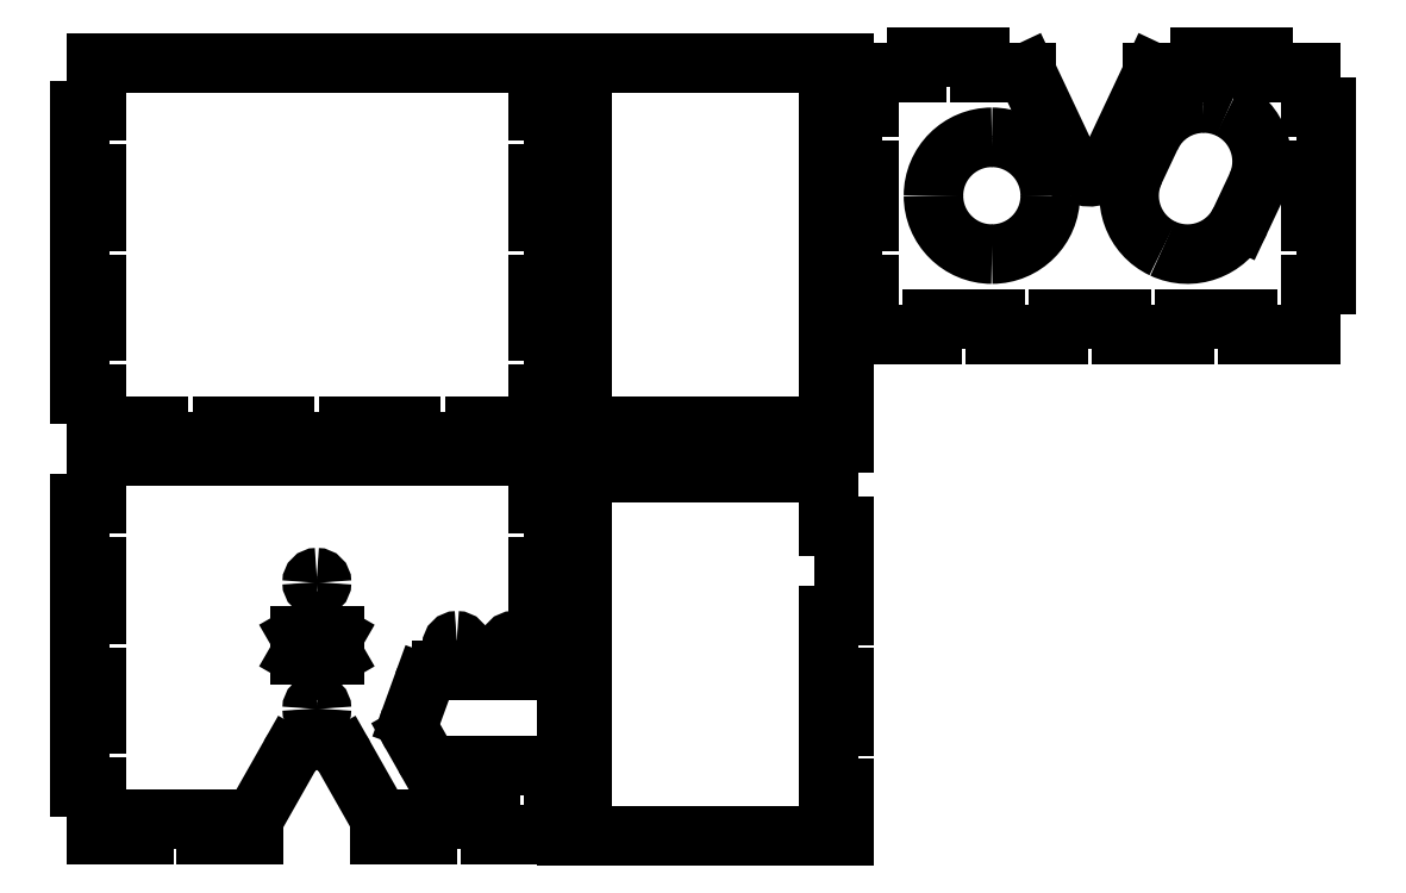
<metadata>
{"format":"dxf","ext":"dxf","renderer":"ezdxf+matplotlib","layout":"modelspace","background":"white","min_lineweight":24,"dpi":150}
</metadata>
<code>
0
SECTION
2
ENTITIES
0
LINE
8
Layer_1
10
255.4
20
294.7
30
0
11
255.4
21
290
31
0
0
LINE
8
Layer_1
10
255.4
20
290
30
0
11
241.4
21
290
31
0
0
LINE
8
Layer_1
10
241.4
20
290
30
0
11
241.4
21
279.7
31
0
0
LINE
8
Layer_1
10
241.4
20
279.7
30
0
11
236.7
21
279.7
31
0
0
LINE
8
Layer_1
10
236.7
20
279.7
30
0
11
236.7
21
261
31
0
0
LINE
8
Layer_1
10
236.7
20
261
30
0
11
241.4
21
261
31
0
0
LINE
8
Layer_1
10
241.4
20
261
30
0
11
241.4
21
246
31
0
0
LINE
8
Layer_1
10
241.4
20
246
30
0
11
236.7
21
246
31
0
0
LINE
8
Layer_1
10
236.7
20
246
30
0
11
236.7
21
227.2
31
0
0
LINE
8
Layer_1
10
236.7
20
227.2
30
0
11
241.4
21
227.2
31
0
0
LINE
8
Layer_1
10
241.4
20
227.2
30
0
11
241.4
21
212.2
31
0
0
LINE
8
Layer_1
10
241.4
20
212.2
30
0
11
260.1
21
212.2
31
0
0
LINE
8
Layer_1
10
260.1
20
212.2
30
0
11
260.1
21
216.9
31
0
0
LINE
8
Layer_1
10
260.1
20
216.9
30
0
11
278.9
21
216.9
31
0
0
LINE
8
Layer_1
10
278.9
20
216.9
30
0
11
278.9
21
212.2
31
0
0
LINE
8
Layer_1
10
278.9
20
212.2
30
0
11
297.6
21
212.2
31
0
0
LINE
8
Layer_1
10
297.6
20
212.2
30
0
11
297.6
21
216.9
31
0
0
LINE
8
Layer_1
10
297.6
20
216.9
30
0
11
316.4
21
216.9
31
0
0
LINE
8
Layer_1
10
316.4
20
216.9
30
0
11
316.4
21
212.2
31
0
0
LINE
8
Layer_1
10
316.4
20
212.2
30
0
11
335.1
21
212.2
31
0
0
LINE
8
Layer_1
10
335.1
20
212.2
30
0
11
335.1
21
216.9
31
0
0
LINE
8
Layer_1
10
335.1
20
216.9
30
0
11
353.9
21
216.9
31
0
0
LINE
8
Layer_1
10
353.9
20
216.9
30
0
11
353.9
21
212.2
31
0
0
LINE
8
Layer_1
10
353.9
20
212.2
30
0
11
372.6
21
212.2
31
0
0
LINE
8
Layer_1
10
372.6
20
212.2
30
0
11
372.6
21
227.2
31
0
0
LINE
8
Layer_1
10
372.6
20
227.2
30
0
11
377.3
21
227.2
31
0
0
LINE
8
Layer_1
10
377.3
20
227.2
30
0
11
377.3
21
246
31
0
0
LINE
8
Layer_1
10
377.3
20
246
30
0
11
372.6
21
246
31
0
0
LINE
8
Layer_1
10
372.6
20
246
30
0
11
372.6
21
261
31
0
0
LINE
8
Layer_1
10
372.6
20
261
30
0
11
377.3
21
261
31
0
0
LINE
8
Layer_1
10
377.3
20
261
30
0
11
377.3
21
279.7
31
0
0
LINE
8
Layer_1
10
377.3
20
279.7
30
0
11
372.6
21
279.7
31
0
0
LINE
8
Layer_1
10
372.6
20
279.7
30
0
11
372.6
21
290
31
0
0
LINE
8
Layer_1
10
372.6
20
290
30
0
11
358.6
21
290
31
0
0
LINE
8
Layer_1
10
358.6
20
290
30
0
11
358.6
21
294.7
31
0
0
LINE
8
Layer_1
10
358.6
20
294.7
30
0
11
339.8
21
294.7
31
0
0
LINE
8
Layer_1
10
339.8
20
294.7
30
0
11
339.8
21
290
31
0
0
LINE
8
Layer_1
10
339.8
20
290
30
0
11
325.7
21
290
31
0
0
LINE
8
Layer_1
10
325.7
20
290
30
0
11
312.9
21
262.9
31
0
0
SPLINE
8
Layer_1
70
8
71
3
72
8
73
4
74
0
40
0
40
0
40
0
40
0
40
1
40
1
40
1
40
1
10
312.9
20
262.9
30
0
10
311.4
20
259.6
30
0
10
307.5
20
258.2
30
0
10
304.2
20
259.7
30
0
0
SPLINE
8
Layer_1
70
8
71
3
72
8
73
4
74
0
40
0
40
0
40
0
40
0
40
1
40
1
40
1
40
1
10
304.2
20
259.7
30
0
10
302.8
20
260.4
30
0
10
301.7
20
261.5
30
0
10
301.1
20
262.9
30
0
0
LINE
8
Layer_1
10
301.1
20
262.9
30
0
11
288.2
21
290
31
0
0
LINE
8
Layer_1
10
288.2
20
290
30
0
11
274.2
21
290
31
0
0
LINE
8
Layer_1
10
274.2
20
290
30
0
11
274.2
21
294.7
31
0
0
LINE
8
Layer_1
10
274.2
20
294.7
30
0
11
255.4
21
294.7
31
0
0
SPLINE
8
Layer_1
70
8
71
3
72
8
73
4
74
0
40
0
40
0
40
0
40
0
40
1
40
1
40
1
40
1
10
340.7
20
281
30
0
10
343.3
20
281
30
0
10
345.8
20
280.5
30
0
10
348.3
20
279.3
30
0
0
SPLINE
8
Layer_1
70
8
71
3
72
8
73
4
74
0
40
0
40
0
40
0
40
0
40
1
40
1
40
1
40
1
10
348.3
20
279.3
30
0
10
356.9
20
275.2
30
0
10
360.6
20
264.9
30
0
10
356.5
20
256.2
30
0
0
LINE
8
Layer_1
10
356.5
20
256.2
30
0
11
351.8
21
246.1
31
0
0
SPLINE
8
Layer_1
70
8
71
3
72
8
73
4
74
0
40
0
40
0
40
0
40
0
40
1
40
1
40
1
40
1
10
351.8
20
246.1
30
0
10
347.7
20
237.4
30
0
10
337.3
20
233.7
30
0
10
328.7
20
237.8
30
0
0
SPLINE
8
Layer_1
70
8
71
3
72
8
73
4
74
0
40
0
40
0
40
0
40
0
40
1
40
1
40
1
40
1
10
328.7
20
237.8
30
0
10
320
20
241.9
30
0
10
316.3
20
252.2
30
0
10
320.4
20
260.9
30
0
0
LINE
8
Layer_1
10
320.4
20
260.9
30
0
11
325.2
21
271
31
0
0
SPLINE
8
Layer_1
70
8
71
3
72
8
73
4
74
0
40
0
40
0
40
0
40
0
40
1
40
1
40
1
40
1
10
325.2
20
271
30
0
10
328.1
20
277.3
30
0
10
334.3
20
280.9
30
0
10
340.7
20
281
30
0
0
LINE
8
Layer_1
10
340.7
20
281
30
0
11
340.7
21
281
31
0
0
SPLINE
8
Layer_1
70
8
71
3
72
8
73
4
74
0
40
0
40
0
40
0
40
0
40
1
40
1
40
1
40
1
10
277.9
20
270.8
30
0
10
287.5
20
270.8
30
0
10
295.3
20
263
30
0
10
295.3
20
253.5
30
0
0
SPLINE
8
Layer_1
70
8
71
3
72
8
73
4
74
0
40
0
40
0
40
0
40
0
40
1
40
1
40
1
40
1
10
295.3
20
253.5
30
0
10
295.3
20
243.9
30
0
10
287.5
20
236.1
30
0
10
277.9
20
236.1
30
0
0
SPLINE
8
Layer_1
70
8
71
3
72
8
73
4
74
0
40
0
40
0
40
0
40
0
40
1
40
1
40
1
40
1
10
277.9
20
236.1
30
0
10
268.3
20
236.1
30
0
10
260.6
20
243.9
30
0
10
260.6
20
253.5
30
0
0
SPLINE
8
Layer_1
70
8
71
3
72
8
73
4
74
0
40
0
40
0
40
0
40
0
40
1
40
1
40
1
40
1
10
260.6
20
253.5
30
0
10
260.6
20
263
30
0
10
268.3
20
270.8
30
0
10
277.9
20
270.8
30
0
0
LINE
8
Layer_1
10
277.9
20
270.8
30
0
11
277.9
21
270.8
31
0
0
LINE
8
Layer_1
10
86.91
20
185
30
0
11
105.4
21
185
31
0
0
LINE
8
Layer_1
10
105.4
20
185
30
0
11
105.4
21
180.3
31
0
0
LINE
8
Layer_1
10
105.4
20
180.3
30
0
11
124.4
21
180.3
31
0
0
LINE
8
Layer_1
10
124.4
20
180.3
30
0
11
124.4
21
185
31
0
0
LINE
8
Layer_1
10
124.4
20
185
30
0
11
143
21
185
31
0
0
LINE
8
Layer_1
10
143
20
185
30
0
11
143
21
194.4
31
0
0
LINE
8
Layer_1
10
143
20
194.4
30
0
11
147.7
21
194.4
31
0
0
LINE
8
Layer_1
10
147.7
20
194.4
30
0
11
147.7
21
213.1
31
0
0
LINE
8
Layer_1
10
147.7
20
213.1
30
0
11
143
21
213.1
31
0
0
LINE
8
Layer_1
10
143
20
213.1
30
0
11
143
21
227.2
31
0
0
LINE
8
Layer_1
10
143
20
227.2
30
0
11
147.7
21
227.2
31
0
0
LINE
8
Layer_1
10
147.7
20
227.2
30
0
11
147.7
21
246
31
0
0
LINE
8
Layer_1
10
147.7
20
246
30
0
11
143
21
246
31
0
0
LINE
8
Layer_1
10
143
20
246
30
0
11
143
21
260
31
0
0
LINE
8
Layer_1
10
143
20
260
30
0
11
147.7
21
260
31
0
0
LINE
8
Layer_1
10
147.7
20
260
30
0
11
147.7
21
278.8
31
0
0
LINE
8
Layer_1
10
147.7
20
278.8
30
0
11
143
21
278.8
31
0
0
LINE
8
Layer_1
10
143
20
278.8
30
0
11
143
21
292.8
31
0
0
LINE
8
Layer_1
10
143
20
292.8
30
0
11
11.76
21
292.8
31
0
0
LINE
8
Layer_1
10
11.76
20
292.8
30
0
11
11.76
21
278.8
31
0
0
LINE
8
Layer_1
10
11.76
20
278.8
30
0
11
7.07
21
278.8
31
0
0
LINE
8
Layer_1
10
7.07
20
278.8
30
0
11
7.07
21
260
31
0
0
LINE
8
Layer_1
10
7.07
20
260
30
0
11
11.76
21
260
31
0
0
LINE
8
Layer_1
10
11.76
20
260
30
0
11
11.76
21
246
31
0
0
LINE
8
Layer_1
10
11.76
20
246
30
0
11
7.07
21
246
31
0
0
LINE
8
Layer_1
10
7.07
20
246
30
0
11
7.07
21
227.2
31
0
0
LINE
8
Layer_1
10
7.07
20
227.2
30
0
11
11.76
21
227.2
31
0
0
LINE
8
Layer_1
10
11.76
20
227.2
30
0
11
11.76
21
213.1
31
0
0
LINE
8
Layer_1
10
11.76
20
213.1
30
0
11
7.07
21
213.1
31
0
0
LINE
8
Layer_1
10
7.07
20
213.1
30
0
11
7.07
21
194.4
31
0
0
LINE
8
Layer_1
10
7.07
20
194.4
30
0
11
11.76
21
194.4
31
0
0
LINE
8
Layer_1
10
11.76
20
194.4
30
0
11
11.76
21
185
31
0
0
LINE
8
Layer_1
10
11.76
20
185
30
0
11
30.37
21
185
31
0
0
LINE
8
Layer_1
10
30.37
20
185
30
0
11
30.37
21
180.3
31
0
0
LINE
8
Layer_1
10
30.37
20
180.3
30
0
11
49.4
21
180.3
31
0
0
LINE
8
Layer_1
10
49.4
20
180.3
30
0
11
49.4
21
185
31
0
0
LINE
8
Layer_1
10
49.4
20
185
30
0
11
67.87
21
185
31
0
0
LINE
8
Layer_1
10
67.87
20
185
30
0
11
67.87
21
180.3
31
0
0
LINE
8
Layer_1
10
67.87
20
180.3
30
0
11
86.91
21
180.3
31
0
0
LINE
8
Layer_1
10
86.91
20
180.3
30
0
11
86.91
21
185
31
0
0
LINE
8
Layer_1
10
11.76
20
176.1
30
0
11
11.76
21
162
31
0
0
LINE
8
Layer_1
10
11.76
20
162
30
0
11
7.07
21
162
31
0
0
LINE
8
Layer_1
10
7.07
20
162
30
0
11
7.07
21
143.3
31
0
0
LINE
8
Layer_1
10
7.07
20
143.3
30
0
11
11.76
21
143.3
31
0
0
LINE
8
Layer_1
10
11.76
20
143.3
30
0
11
11.76
21
129.2
31
0
0
LINE
8
Layer_1
10
11.76
20
129.2
30
0
11
7.07
21
129.2
31
0
0
LINE
8
Layer_1
10
7.07
20
129.2
30
0
11
7.07
21
110.5
31
0
0
LINE
8
Layer_1
10
7.07
20
110.5
30
0
11
11.76
21
110.5
31
0
0
LINE
8
Layer_1
10
11.76
20
110.5
30
0
11
11.76
21
96.39
31
0
0
LINE
8
Layer_1
10
11.76
20
96.39
30
0
11
7.07
21
96.39
31
0
0
LINE
8
Layer_1
10
7.07
20
96.39
30
0
11
7.07
21
77.63
31
0
0
LINE
8
Layer_1
10
7.07
20
77.63
30
0
11
11.76
21
77.63
31
0
0
LINE
8
Layer_1
10
11.76
20
77.63
30
0
11
11.76
21
63.57
31
0
0
LINE
8
Layer_1
10
11.76
20
63.57
30
0
11
25.96
21
63.57
31
0
0
LINE
8
Layer_1
10
25.96
20
63.57
30
0
11
25.96
21
68.26
31
0
0
LINE
8
Layer_1
10
25.96
20
68.26
30
0
11
44.43
21
68.26
31
0
0
LINE
8
Layer_1
10
44.43
20
68.26
30
0
11
44.43
21
63.57
31
0
0
LINE
8
Layer_1
10
44.43
20
63.57
30
0
11
58.64
21
63.57
31
0
0
LINE
8
Layer_1
10
58.64
20
63.57
30
0
11
58.64
21
68.26
31
0
0
LINE
8
Layer_1
10
58.64
20
68.26
30
0
11
69.24
21
86.95
31
0
0
SPLINE
8
Layer_1
70
8
71
3
72
8
73
4
74
0
40
0
40
0
40
0
40
0
40
1
40
1
40
1
40
1
10
69.24
20
86.95
30
0
10
71.79
20
91.45
30
0
10
77.51
20
93.03
30
0
10
82.02
20
90.48
30
0
0
SPLINE
8
Layer_1
70
8
71
3
72
8
73
4
74
0
40
0
40
0
40
0
40
0
40
1
40
1
40
1
40
1
10
82.02
20
90.48
30
0
10
83.49
20
89.64
30
0
10
84.71
20
88.42
30
0
10
85.55
20
86.95
30
0
0
LINE
8
Layer_1
10
85.55
20
86.95
30
0
11
96.14
21
68.26
31
0
0
LINE
8
Layer_1
10
96.14
20
68.26
30
0
11
96.14
21
63.57
31
0
0
LINE
8
Layer_1
10
96.14
20
63.57
30
0
11
110.3
21
63.57
31
0
0
LINE
8
Layer_1
10
110.3
20
63.57
30
0
11
110.3
21
68.26
31
0
0
LINE
8
Layer_1
10
110.3
20
68.26
30
0
11
128.8
21
68.26
31
0
0
LINE
8
Layer_1
10
128.8
20
68.26
30
0
11
128.8
21
63.57
31
0
0
LINE
8
Layer_1
10
128.8
20
63.57
30
0
11
147.7
21
63.57
31
0
0
LINE
8
Layer_1
10
147.7
20
63.57
30
0
11
147.7
21
84.2
31
0
0
LINE
8
Layer_1
10
147.7
20
84.2
30
0
11
114.1
21
84.2
31
0
0
SPLINE
8
Layer_1
70
8
71
3
72
8
73
4
74
0
40
0
40
0
40
0
40
0
40
1
40
1
40
1
40
1
10
114.1
20
84.2
30
0
10
112.1
20
84.2
30
0
10
110.2
20
85.29
30
0
10
109.2
20
87.05
30
0
0
LINE
8
Layer_1
10
109.2
20
87.05
30
0
11
105.6
21
93.43
31
0
0
SPLINE
8
Layer_1
70
8
71
3
72
8
73
4
74
0
40
0
40
0
40
0
40
0
40
1
40
1
40
1
40
1
10
105.6
20
93.43
30
0
10
104.8
20
94.86
30
0
10
104.6
20
96.58
30
0
10
105.2
20
98.13
30
0
0
LINE
8
Layer_1
10
105.2
20
98.13
30
0
11
109
21
108.6
31
0
0
SPLINE
8
Layer_1
70
8
71
3
72
8
73
4
74
0
40
0
40
0
40
0
40
0
40
1
40
1
40
1
40
1
10
109
20
108.6
30
0
10
109.8
20
110.8
30
0
10
111.9
20
112.3
30
0
10
114.3
20
112.3
30
0
0
LINE
8
Layer_1
10
114.3
20
112.3
30
0
11
147.7
21
112.3
31
0
0
LINE
8
Layer_1
10
147.7
20
112.3
30
0
11
147.7
21
129.2
31
0
0
LINE
8
Layer_1
10
147.7
20
129.2
30
0
11
143
21
129.2
31
0
0
LINE
8
Layer_1
10
143
20
129.2
30
0
11
143
21
143.3
31
0
0
LINE
8
Layer_1
10
143
20
143.3
30
0
11
147.7
21
143.3
31
0
0
LINE
8
Layer_1
10
147.7
20
143.3
30
0
11
147.7
21
162
31
0
0
LINE
8
Layer_1
10
147.7
20
162
30
0
11
143
21
162
31
0
0
LINE
8
Layer_1
10
143
20
162
30
0
11
143
21
176.1
31
0
0
LINE
8
Layer_1
10
143
20
176.1
30
0
11
11.76
21
176.1
31
0
0
SPLINE
8
Layer_1
70
8
71
3
72
8
73
4
74
0
40
0
40
0
40
0
40
0
40
1
40
1
40
1
40
1
10
77.39
20
140
30
0
10
78.17
20
140
30
0
10
78.8
20
139.4
30
0
10
78.8
20
138.6
30
0
0
SPLINE
8
Layer_1
70
8
71
3
72
8
73
4
74
0
40
0
40
0
40
0
40
0
40
1
40
1
40
1
40
1
10
78.8
20
138.6
30
0
10
78.8
20
137.8
30
0
10
78.17
20
137.2
30
0
10
77.39
20
137.2
30
0
0
SPLINE
8
Layer_1
70
8
71
3
72
8
73
4
74
0
40
0
40
0
40
0
40
0
40
1
40
1
40
1
40
1
10
77.39
20
137.2
30
0
10
76.61
20
137.2
30
0
10
75.99
20
137.8
30
0
10
75.99
20
138.6
30
0
0
SPLINE
8
Layer_1
70
8
71
3
72
8
73
4
74
0
40
0
40
0
40
0
40
0
40
1
40
1
40
1
40
1
10
75.99
20
138.6
30
0
10
75.99
20
139.4
30
0
10
76.61
20
140
30
0
10
77.39
20
140
30
0
0
LINE
8
Layer_1
10
77.39
20
140
30
0
11
77.39
21
140
31
0
0
LINE
8
Layer_1
10
77.39
20
125.7
30
0
11
82.48
21
122.8
31
0
0
LINE
8
Layer_1
10
82.48
20
122.8
30
0
11
82.48
21
116.9
31
0
0
LINE
8
Layer_1
10
82.48
20
116.9
30
0
11
77.39
21
114
31
0
0
LINE
8
Layer_1
10
77.39
20
114
30
0
11
72.31
21
116.9
31
0
0
LINE
8
Layer_1
10
72.31
20
116.9
30
0
11
72.31
21
122.8
31
0
0
LINE
8
Layer_1
10
72.31
20
122.8
30
0
11
77.39
21
125.7
31
0
0
SPLINE
8
Layer_1
70
8
71
3
72
8
73
4
74
0
40
0
40
0
40
0
40
0
40
1
40
1
40
1
40
1
10
119
20
121.2
30
0
10
119.7
20
121.2
30
0
10
120.4
20
120.6
30
0
10
120.4
20
119.8
30
0
0
SPLINE
8
Layer_1
70
8
71
3
72
8
73
4
74
0
40
0
40
0
40
0
40
0
40
1
40
1
40
1
40
1
10
120.4
20
119.8
30
0
10
120.4
20
119.1
30
0
10
119.7
20
118.4
30
0
10
119
20
118.4
30
0
0
SPLINE
8
Layer_1
70
8
71
3
72
8
73
4
74
0
40
0
40
0
40
0
40
0
40
1
40
1
40
1
40
1
10
119
20
118.4
30
0
10
118.2
20
118.4
30
0
10
117.6
20
119.1
30
0
10
117.6
20
119.8
30
0
0
SPLINE
8
Layer_1
70
8
71
3
72
8
73
4
74
0
40
0
40
0
40
0
40
0
40
1
40
1
40
1
40
1
10
117.6
20
119.8
30
0
10
117.6
20
120.6
30
0
10
118.2
20
121.2
30
0
10
119
20
121.2
30
0
0
LINE
8
Layer_1
10
119
20
121.2
30
0
11
119
21
121.2
31
0
0
SPLINE
8
Layer_1
70
8
71
3
72
8
73
4
74
0
40
0
40
0
40
0
40
0
40
1
40
1
40
1
40
1
10
135.8
20
121.2
30
0
10
136.6
20
121.2
30
0
10
137.3
20
120.6
30
0
10
137.3
20
119.8
30
0
0
SPLINE
8
Layer_1
70
8
71
3
72
8
73
4
74
0
40
0
40
0
40
0
40
0
40
1
40
1
40
1
40
1
10
137.3
20
119.8
30
0
10
137.3
20
119.1
30
0
10
136.6
20
118.4
30
0
10
135.8
20
118.4
30
0
0
SPLINE
8
Layer_1
70
8
71
3
72
8
73
4
74
0
40
0
40
0
40
0
40
0
40
1
40
1
40
1
40
1
10
135.8
20
118.4
30
0
10
135.1
20
118.4
30
0
10
134.4
20
119.1
30
0
10
134.4
20
119.8
30
0
0
SPLINE
8
Layer_1
70
8
71
3
72
8
73
4
74
0
40
0
40
0
40
0
40
0
40
1
40
1
40
1
40
1
10
134.4
20
119.8
30
0
10
134.4
20
120.6
30
0
10
135.1
20
121.2
30
0
10
135.8
20
121.2
30
0
0
LINE
8
Layer_1
10
135.8
20
121.2
30
0
11
135.8
21
121.2
31
0
0
SPLINE
8
Layer_1
70
8
71
3
72
8
73
4
74
0
40
0
40
0
40
0
40
0
40
1
40
1
40
1
40
1
10
77.39
20
102.5
30
0
10
78.17
20
102.5
30
0
10
78.8
20
101.9
30
0
10
78.8
20
101.1
30
0
0
SPLINE
8
Layer_1
70
8
71
3
72
8
73
4
74
0
40
0
40
0
40
0
40
0
40
1
40
1
40
1
40
1
10
78.8
20
101.1
30
0
10
78.8
20
100.3
30
0
10
78.17
20
99.67
30
0
10
77.39
20
99.67
30
0
0
SPLINE
8
Layer_1
70
8
71
3
72
8
73
4
74
0
40
0
40
0
40
0
40
0
40
1
40
1
40
1
40
1
10
77.39
20
99.67
30
0
10
76.61
20
99.67
30
0
10
75.99
20
100.3
30
0
10
75.99
20
101.1
30
0
0
SPLINE
8
Layer_1
70
8
71
3
72
8
73
4
74
0
40
0
40
0
40
0
40
0
40
1
40
1
40
1
40
1
10
75.99
20
101.1
30
0
10
75.99
20
101.9
30
0
10
76.61
20
102.5
30
0
10
77.39
20
102.5
30
0
0
LINE
8
Layer_1
10
77.39
20
102.5
30
0
11
77.39
21
102.5
31
0
0
LINE
8
Layer_1
10
185.3
20
184.9
30
0
11
185.3
21
180.2
31
0
0
LINE
8
Layer_1
10
185.3
20
180.2
30
0
11
200.6
21
180.2
31
0
0
LINE
8
Layer_1
10
200.6
20
180.2
30
0
11
200.6
21
184.9
31
0
0
LINE
8
Layer_1
10
200.6
20
184.9
30
0
11
219.1
21
184.9
31
0
0
LINE
8
Layer_1
10
219.1
20
184.9
30
0
11
219.1
21
180.2
31
0
0
LINE
8
Layer_1
10
219.1
20
180.2
30
0
11
234.2
21
180.2
31
0
0
LINE
8
Layer_1
10
234.2
20
180.2
30
0
11
234.2
21
194.4
31
0
0
LINE
8
Layer_1
10
234.2
20
194.4
30
0
11
229.5
21
194.4
31
0
0
LINE
8
Layer_1
10
229.5
20
194.4
30
0
11
229.5
21
212.9
31
0
0
LINE
8
Layer_1
10
229.5
20
212.9
30
0
11
234.2
21
212.9
31
0
0
LINE
8
Layer_1
10
234.2
20
212.9
30
0
11
234.2
21
227.2
31
0
0
LINE
8
Layer_1
10
234.2
20
227.2
30
0
11
229.5
21
227.2
31
0
0
LINE
8
Layer_1
10
229.5
20
227.2
30
0
11
229.5
21
245.7
31
0
0
LINE
8
Layer_1
10
229.5
20
245.7
30
0
11
234.2
21
245.7
31
0
0
LINE
8
Layer_1
10
234.2
20
245.7
30
0
11
234.2
21
260
31
0
0
LINE
8
Layer_1
10
234.2
20
260
30
0
11
229.5
21
260
31
0
0
LINE
8
Layer_1
10
229.5
20
260
30
0
11
229.5
21
278.5
31
0
0
LINE
8
Layer_1
10
229.5
20
278.5
30
0
11
234.2
21
278.5
31
0
0
LINE
8
Layer_1
10
234.2
20
278.5
30
0
11
234.2
21
292.7
31
0
0
LINE
8
Layer_1
10
234.2
20
292.7
30
0
11
151.7
21
292.7
31
0
0
LINE
8
Layer_1
10
151.7
20
292.7
30
0
11
151.7
21
278.5
31
0
0
LINE
8
Layer_1
10
151.7
20
278.5
30
0
11
156.4
21
278.5
31
0
0
LINE
8
Layer_1
10
156.4
20
278.5
30
0
11
156.4
21
260
31
0
0
LINE
8
Layer_1
10
156.4
20
260
30
0
11
151.7
21
260
31
0
0
LINE
8
Layer_1
10
151.7
20
260
30
0
11
151.7
21
245.7
31
0
0
LINE
8
Layer_1
10
151.7
20
245.7
30
0
11
156.4
21
245.7
31
0
0
LINE
8
Layer_1
10
156.4
20
245.7
30
0
11
156.4
21
227.2
31
0
0
LINE
8
Layer_1
10
156.4
20
227.2
30
0
11
151.7
21
227.2
31
0
0
LINE
8
Layer_1
10
151.7
20
227.2
30
0
11
151.7
21
212.9
31
0
0
LINE
8
Layer_1
10
151.7
20
212.9
30
0
11
156.4
21
212.9
31
0
0
LINE
8
Layer_1
10
156.4
20
212.9
30
0
11
156.4
21
194.4
31
0
0
LINE
8
Layer_1
10
156.4
20
194.4
30
0
11
151.7
21
194.4
31
0
0
LINE
8
Layer_1
10
151.7
20
194.4
30
0
11
151.7
21
180.2
31
0
0
LINE
8
Layer_1
10
151.7
20
180.2
30
0
11
166.8
21
180.2
31
0
0
LINE
8
Layer_1
10
166.8
20
180.2
30
0
11
166.8
21
184.9
31
0
0
LINE
8
Layer_1
10
166.8
20
184.9
30
0
11
185.3
21
184.9
31
0
0
LINE
8
Layer_1
10
166.8
20
171
30
0
11
166.8
21
175.7
31
0
0
LINE
8
Layer_1
10
166.8
20
175.7
30
0
11
151.7
21
175.7
31
0
0
LINE
8
Layer_1
10
151.7
20
175.7
30
0
11
151.7
21
161.5
31
0
0
LINE
8
Layer_1
10
151.7
20
161.5
30
0
11
156.4
21
161.5
31
0
0
LINE
8
Layer_1
10
156.4
20
161.5
30
0
11
156.4
21
143
31
0
0
LINE
8
Layer_1
10
156.4
20
143
30
0
11
151.7
21
143
31
0
0
LINE
8
Layer_1
10
151.7
20
143
30
0
11
151.7
21
128.7
31
0
0
LINE
8
Layer_1
10
151.7
20
128.7
30
0
11
156.4
21
128.7
31
0
0
LINE
8
Layer_1
10
156.4
20
128.7
30
0
11
156.4
21
110.2
31
0
0
LINE
8
Layer_1
10
156.4
20
110.2
30
0
11
151.7
21
110.2
31
0
0
LINE
8
Layer_1
10
151.7
20
110.2
30
0
11
151.7
21
95.88
31
0
0
LINE
8
Layer_1
10
151.7
20
95.88
30
0
11
156.4
21
95.88
31
0
0
LINE
8
Layer_1
10
156.4
20
95.88
30
0
11
156.4
21
77.41
31
0
0
LINE
8
Layer_1
10
156.4
20
77.41
30
0
11
151.7
21
77.41
31
0
0
LINE
8
Layer_1
10
151.7
20
77.41
30
0
11
151.7
21
63.21
31
0
0
LINE
8
Layer_1
10
151.7
20
63.21
30
0
11
234.2
21
63.21
31
0
0
LINE
8
Layer_1
10
234.2
20
63.21
30
0
11
234.2
21
77.41
31
0
0
LINE
8
Layer_1
10
234.2
20
77.41
30
0
11
229.5
21
77.41
31
0
0
LINE
8
Layer_1
10
229.5
20
77.41
30
0
11
229.5
21
95.88
31
0
0
LINE
8
Layer_1
10
229.5
20
95.88
30
0
11
234.2
21
95.88
31
0
0
LINE
8
Layer_1
10
234.2
20
95.88
30
0
11
234.2
21
110.2
31
0
0
LINE
8
Layer_1
10
234.2
20
110.2
30
0
11
229.5
21
110.2
31
0
0
LINE
8
Layer_1
10
229.5
20
110.2
30
0
11
229.5
21
128.7
31
0
0
LINE
8
Layer_1
10
229.5
20
128.7
30
0
11
234.2
21
128.7
31
0
0
LINE
8
Layer_1
10
234.2
20
128.7
30
0
11
234.2
21
155.2
31
0
0
LINE
8
Layer_1
10
234.2
20
155.2
30
0
11
229.5
21
155.2
31
0
0
LINE
8
Layer_1
10
229.5
20
155.2
30
0
11
229.5
21
175.7
31
0
0
LINE
8
Layer_1
10
229.5
20
175.7
30
0
11
219.1
21
175.7
31
0
0
LINE
8
Layer_1
10
219.1
20
175.7
30
0
11
219.1
21
171
31
0
0
LINE
8
Layer_1
10
219.1
20
171
30
0
11
200.6
21
171
31
0
0
LINE
8
Layer_1
10
200.6
20
171
30
0
11
200.6
21
175.7
31
0
0
LINE
8
Layer_1
10
200.6
20
175.7
30
0
11
185.3
21
175.7
31
0
0
LINE
8
Layer_1
10
185.3
20
175.7
30
0
11
185.3
21
171
31
0
0
LINE
8
Layer_1
10
185.3
20
171
30
0
11
166.8
21
171
31
0
0
ENDSEC
0
EOF

</code>
